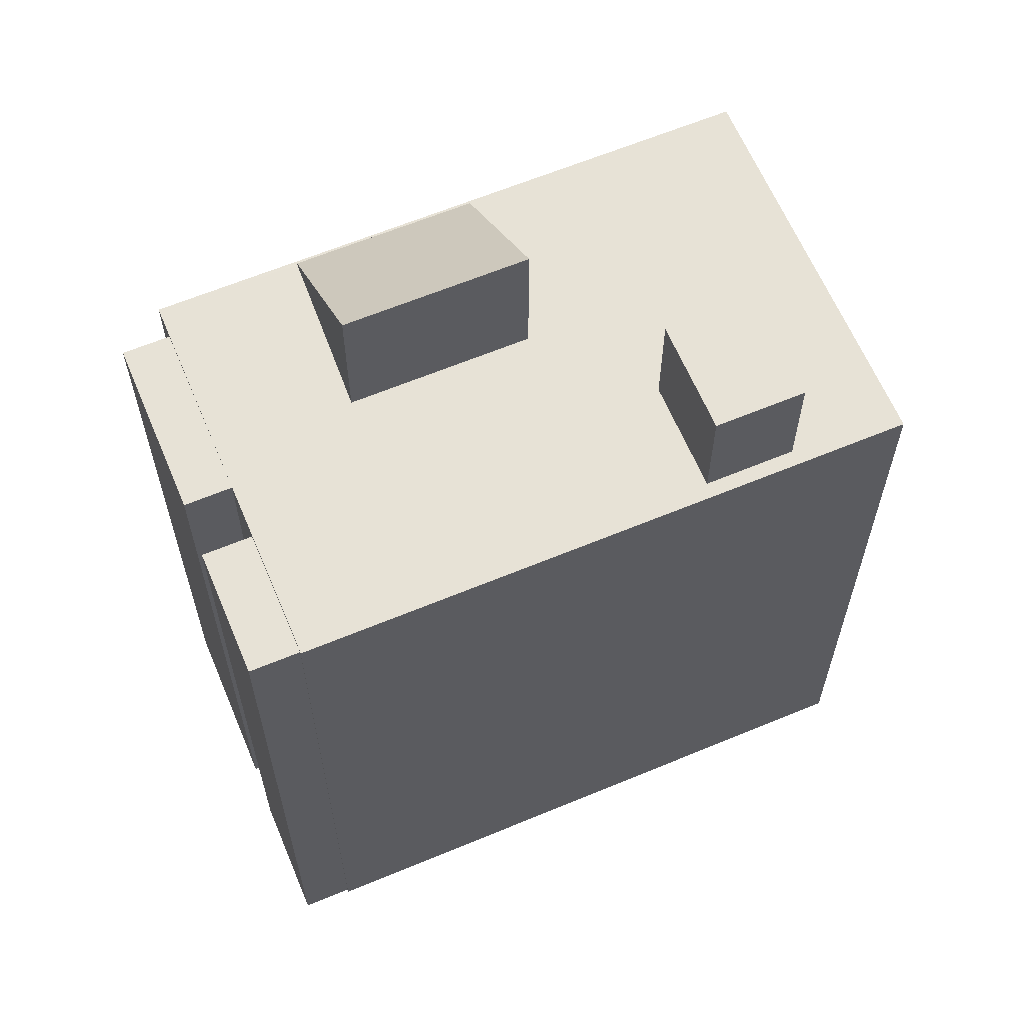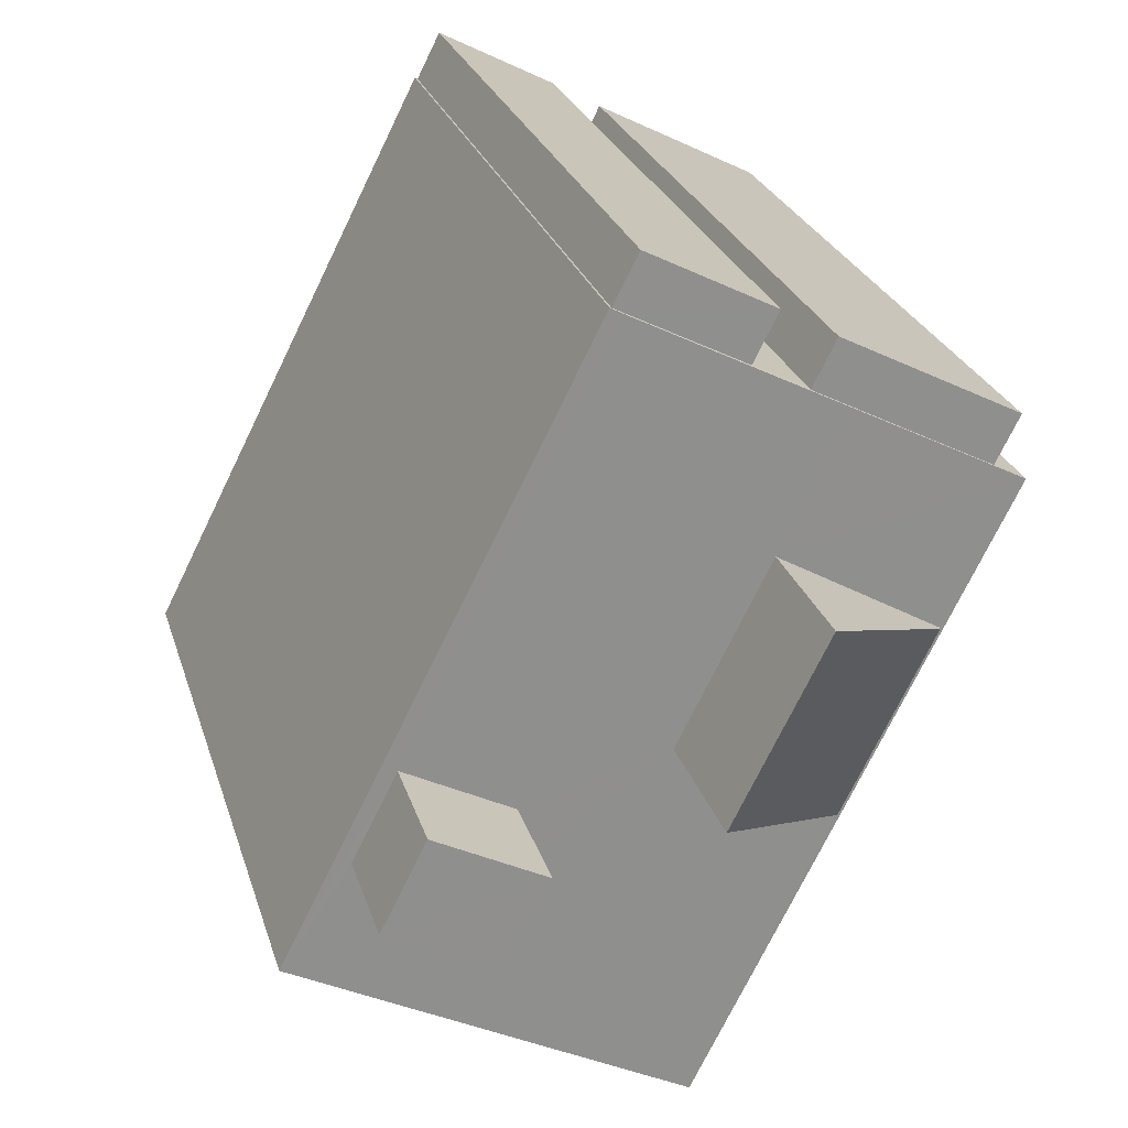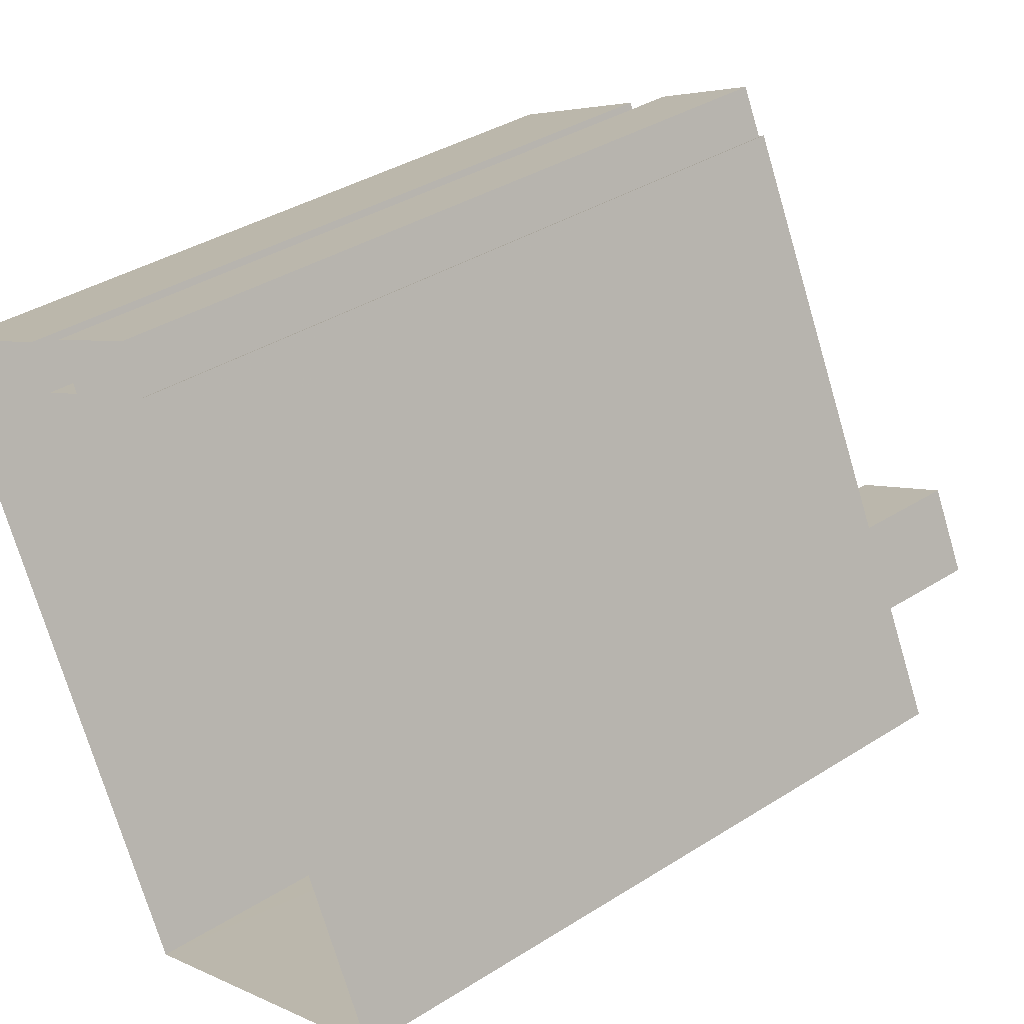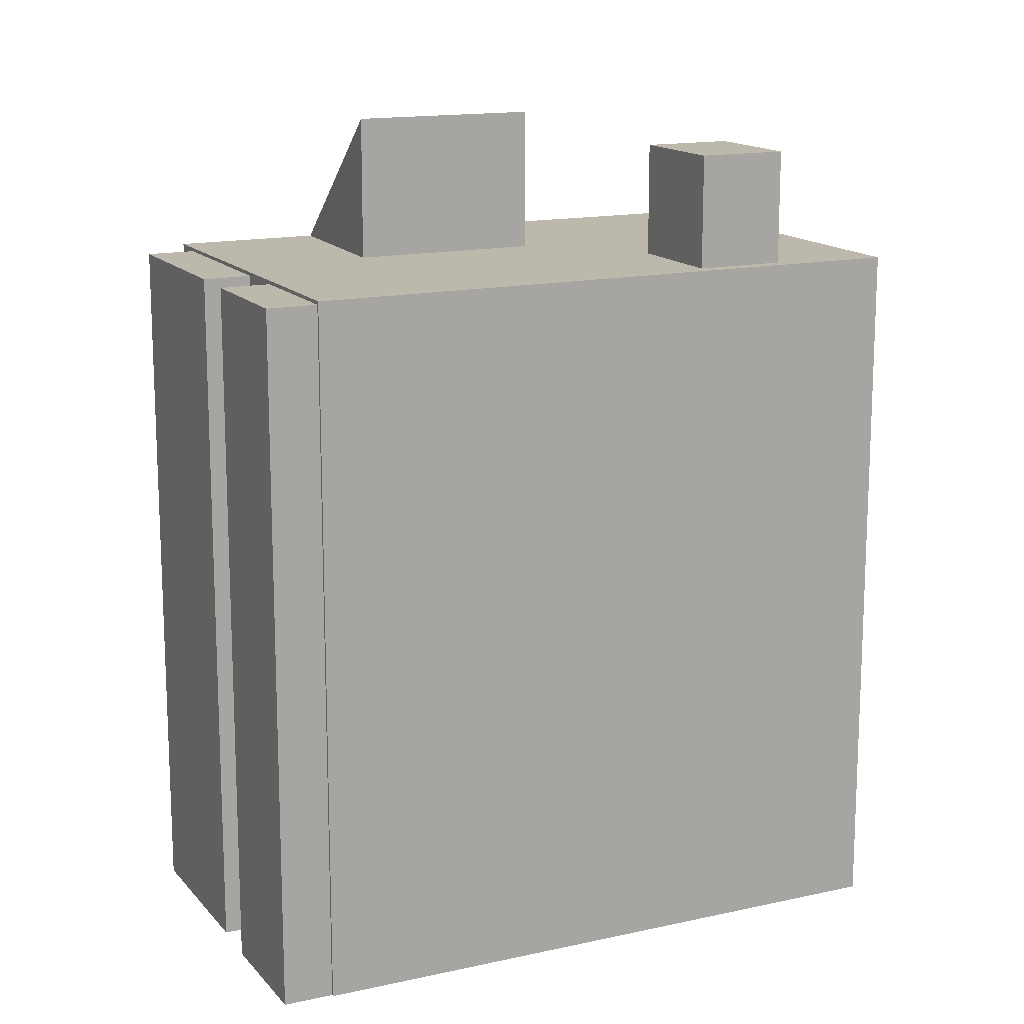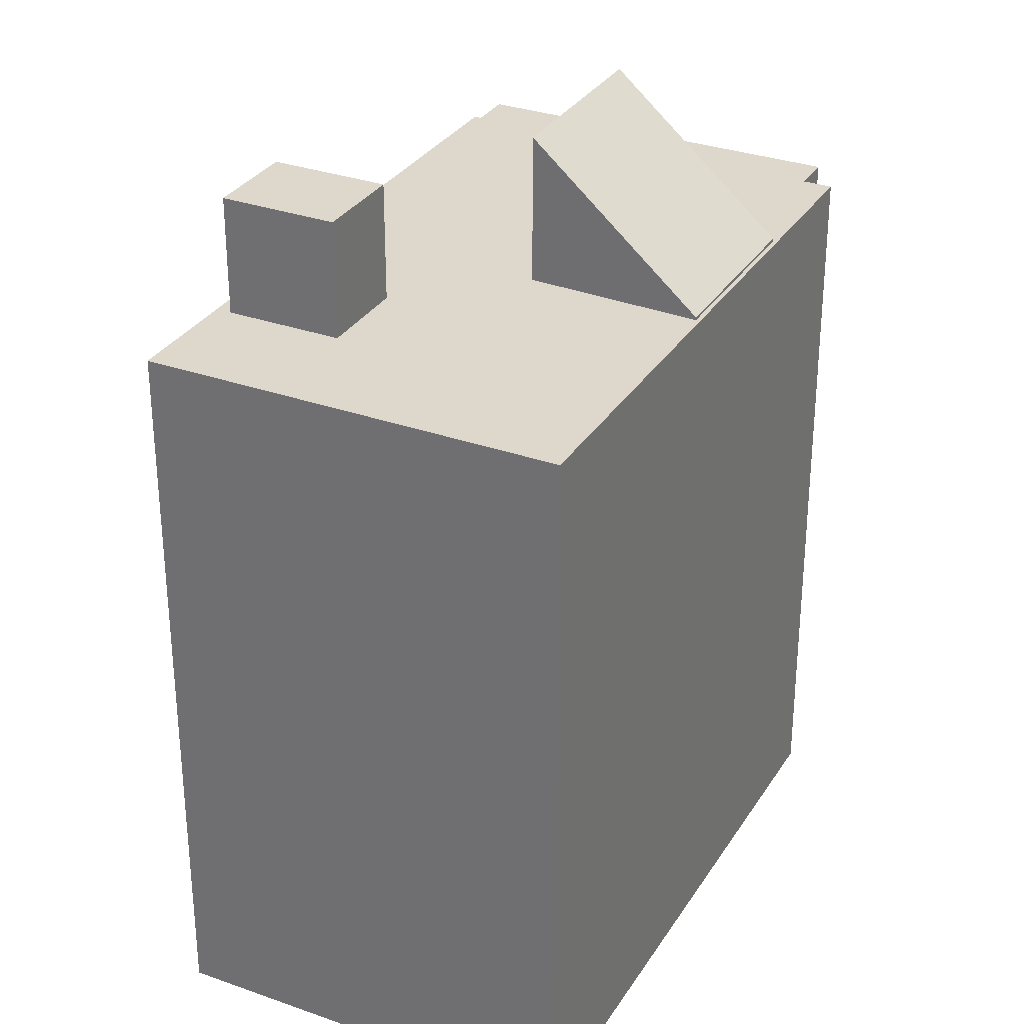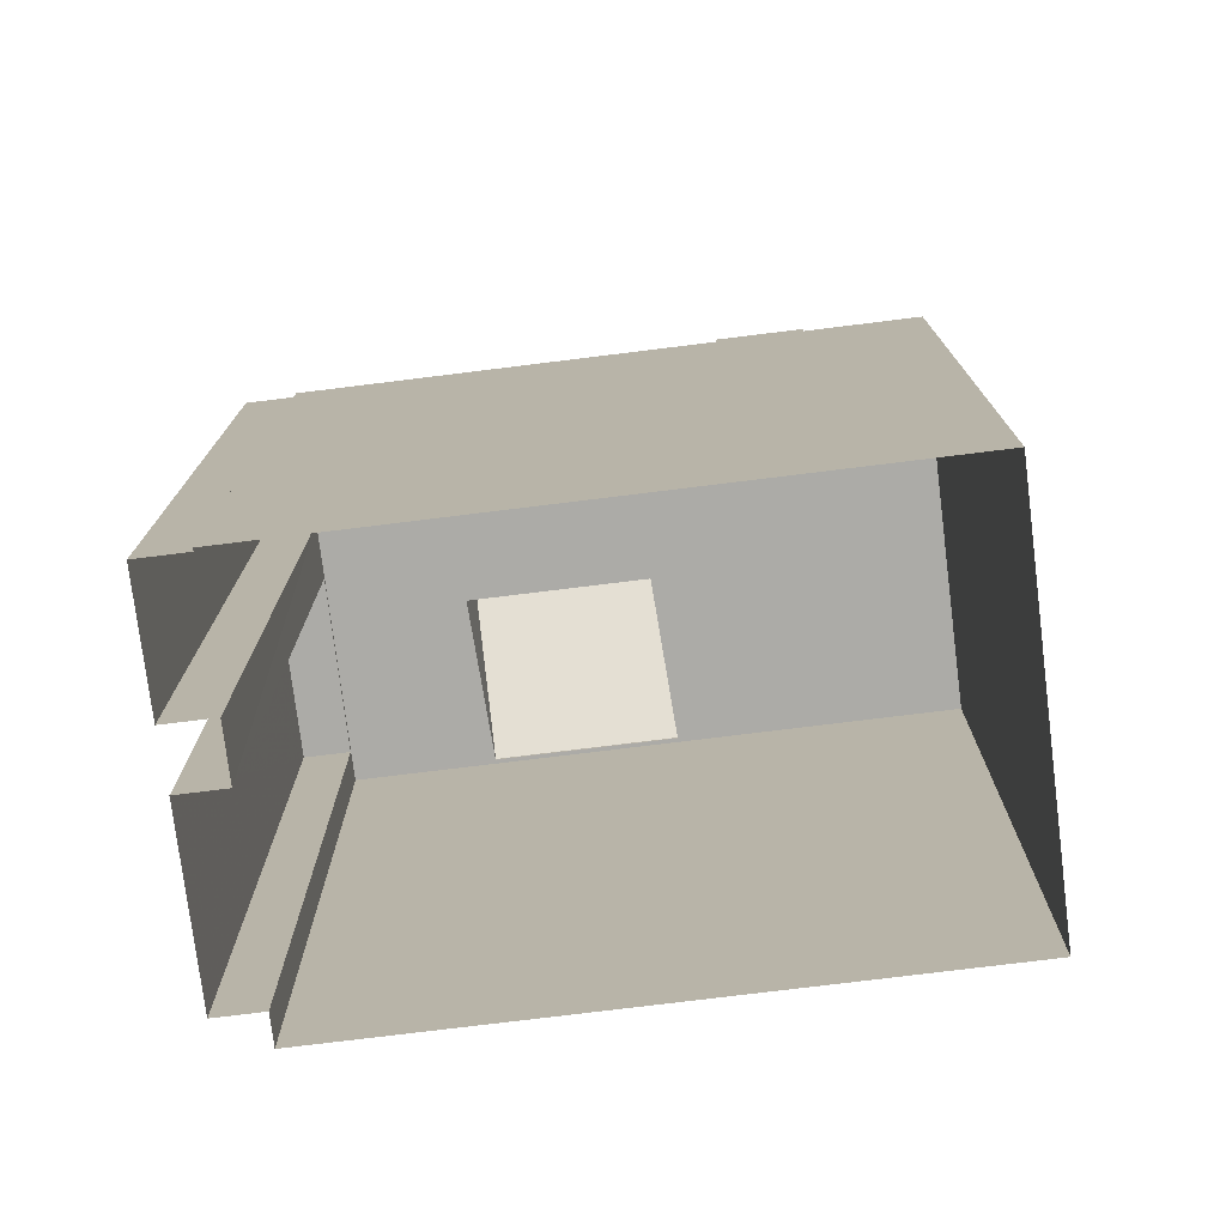
<metadata>
{"format":"obj","ext":"obj","renderer":"f3d","projection":"perspective","resolution":1024,"background":"white","views":[{"elev":63.0,"azim":-139.7,"up":"+Z"},{"elev":24.7,"azim":-15.0,"up":"+Y"},{"elev":37.4,"azim":-129.0,"up":"+Y"},{"elev":14.9,"azim":-142.5,"up":"+Z"},{"elev":-58.7,"azim":0.0,"up":"+Y"},{"elev":-76.2,"azim":-109.8,"up":"+Z"}]}
</metadata>
<code>
v -1.181e+04 -3.739e+04 15.88
v -1.181e+04 -3.739e+04 15.88
v -1.181e+04 -3.74e+04 15.88
v -1.181e+04 -3.74e+04 15.88
v -1.181e+04 -3.739e+04 15.88
v -1.18e+04 -3.739e+04 15.88
v -1.18e+04 -3.739e+04 15.88
v -1.181e+04 -3.739e+04 15.88
v -1.181e+04 -3.739e+04 15.88
v -1.18e+04 -3.739e+04 15.88
v -1.181e+04 -3.739e+04 15.88
v -1.181e+04 -3.739e+04 15.88
v -1.181e+04 -3.74e+04 31.02
v -1.181e+04 -3.74e+04 31.02
v -1.181e+04 -3.74e+04 31.02
v -1.181e+04 -3.74e+04 31.02
v -1.181e+04 -3.74e+04 28.93
v -1.181e+04 -3.74e+04 28.93
v -1.181e+04 -3.74e+04 28.93
v -1.181e+04 -3.739e+04 28.93
v -1.181e+04 -3.74e+04 28.93
v -1.181e+04 -3.739e+04 28.93
v -1.181e+04 -3.739e+04 28.93
v -1.181e+04 -3.739e+04 28.93
v -1.181e+04 -3.74e+04 28.93
v -1.181e+04 -3.74e+04 28.93
v -1.181e+04 -3.74e+04 28.93
v -1.181e+04 -3.74e+04 28.93
v -1.18e+04 -3.739e+04 28.93
v -1.181e+04 -3.74e+04 28.93
v -1.181e+04 -3.74e+04 28.93
v -1.18e+04 -3.74e+04 28.93
v -1.181e+04 -3.74e+04 31.56
v -1.18e+04 -3.74e+04 28.98
v -1.181e+04 -3.739e+04 31.56
v -1.181e+04 -3.74e+04 28.98
v -1.181e+04 -3.739e+04 28.86
v -1.18e+04 -3.739e+04 28.86
v -1.181e+04 -3.739e+04 28.86
v -1.18e+04 -3.739e+04 28.86
v -1.181e+04 -3.739e+04 28.86
v -1.181e+04 -3.739e+04 28.86
v -1.181e+04 -3.739e+04 28.86
v -1.181e+04 -3.739e+04 28.86
f 1 2 3
f 4 3 5
f 4 6 7
f 2 8 9
f 6 5 10
f 10 5 11
f 12 2 9
f 5 3 12
f 3 2 12
f 6 4 5
f 13 14 15
f 13 16 14
f 17 18 19
f 20 18 21
f 22 20 21
f 21 18 17
f 23 22 21
f 24 22 23
f 19 25 17
f 26 25 19
f 27 25 26
f 27 21 28
f 21 27 23
f 27 28 25
f 23 29 24
f 29 30 31
f 26 30 27
f 31 30 26
f 29 23 32
f 29 32 30
f 33 34 35
f 33 36 34
f 37 38 39
f 37 40 38
f 41 42 43
f 44 41 43
f 28 15 14
f 28 21 15
f 28 14 16
f 25 28 16
f 17 16 13
f 17 25 16
f 21 13 15
f 21 17 13
f 5 12 42
f 40 7 6
f 1 41 2
f 40 37 24
f 37 5 42
f 29 7 40
f 22 42 41
f 20 41 1
f 22 41 20
f 24 42 22
f 29 40 24
f 42 24 37
f 7 31 4
f 7 29 31
f 26 4 31
f 4 26 3
f 18 3 19
f 3 26 19
f 18 1 3
f 18 20 1
f 23 35 34
f 32 23 34
f 32 34 36
f 30 32 36
f 27 36 33
f 27 30 36
f 23 33 35
f 23 27 33
f 38 10 11
f 39 38 11
f 40 10 38
f 40 6 10
f 37 39 11
f 5 37 11
f 43 9 8
f 44 43 8
f 42 12 9
f 43 42 9
f 8 41 44
f 8 2 41

</code>
